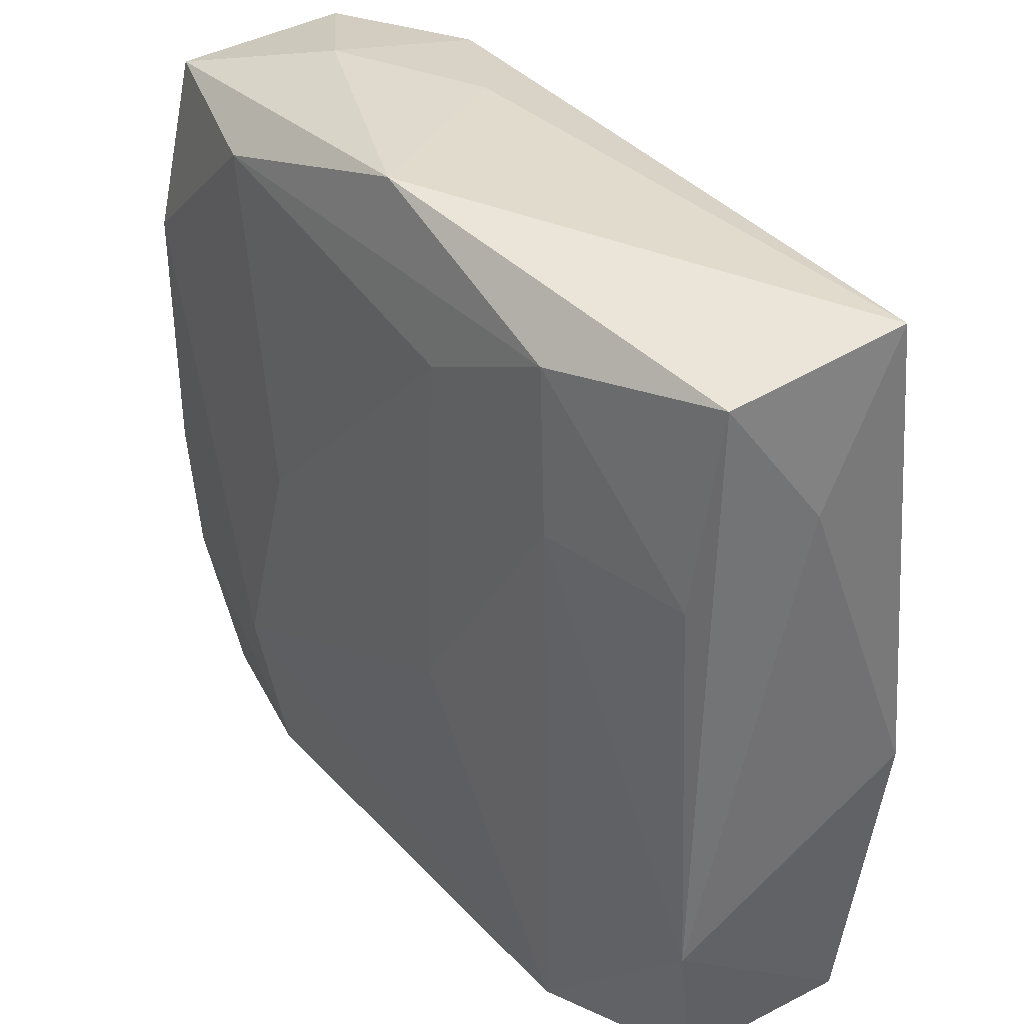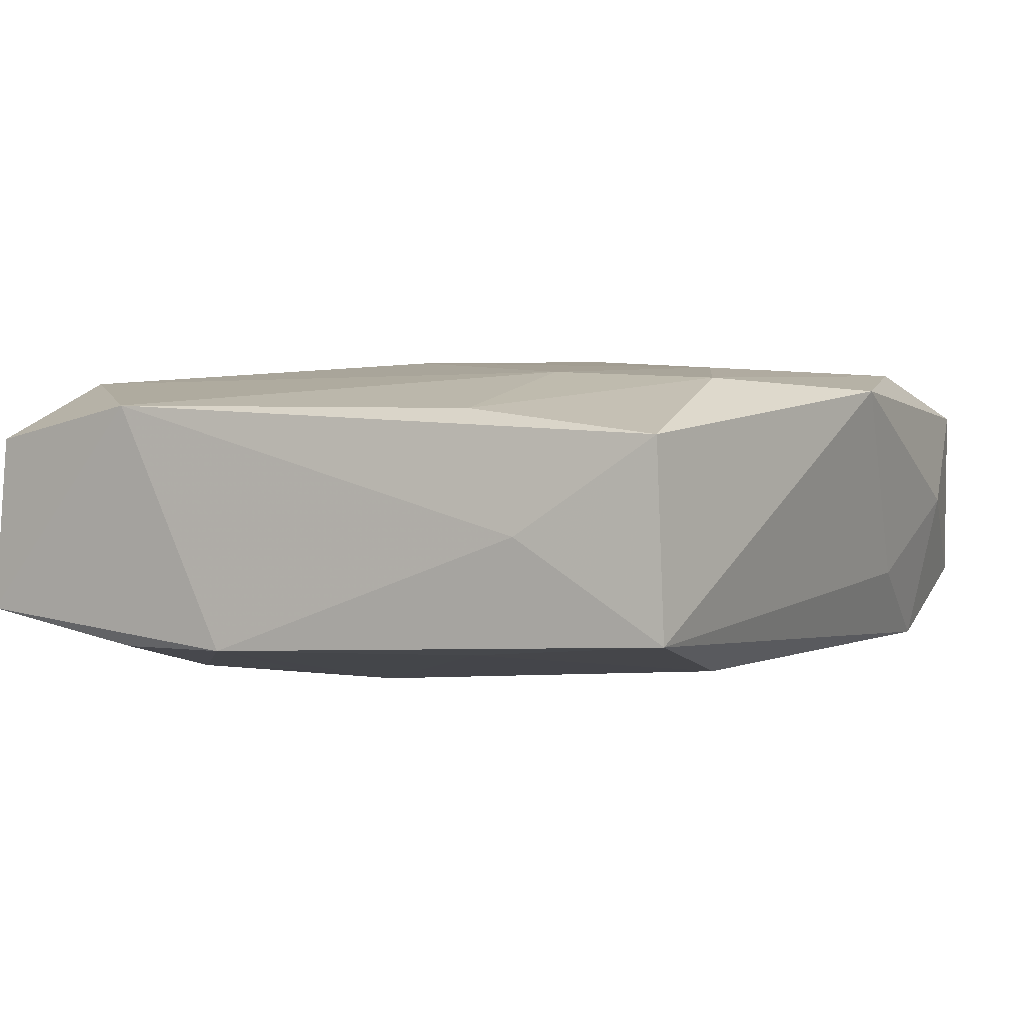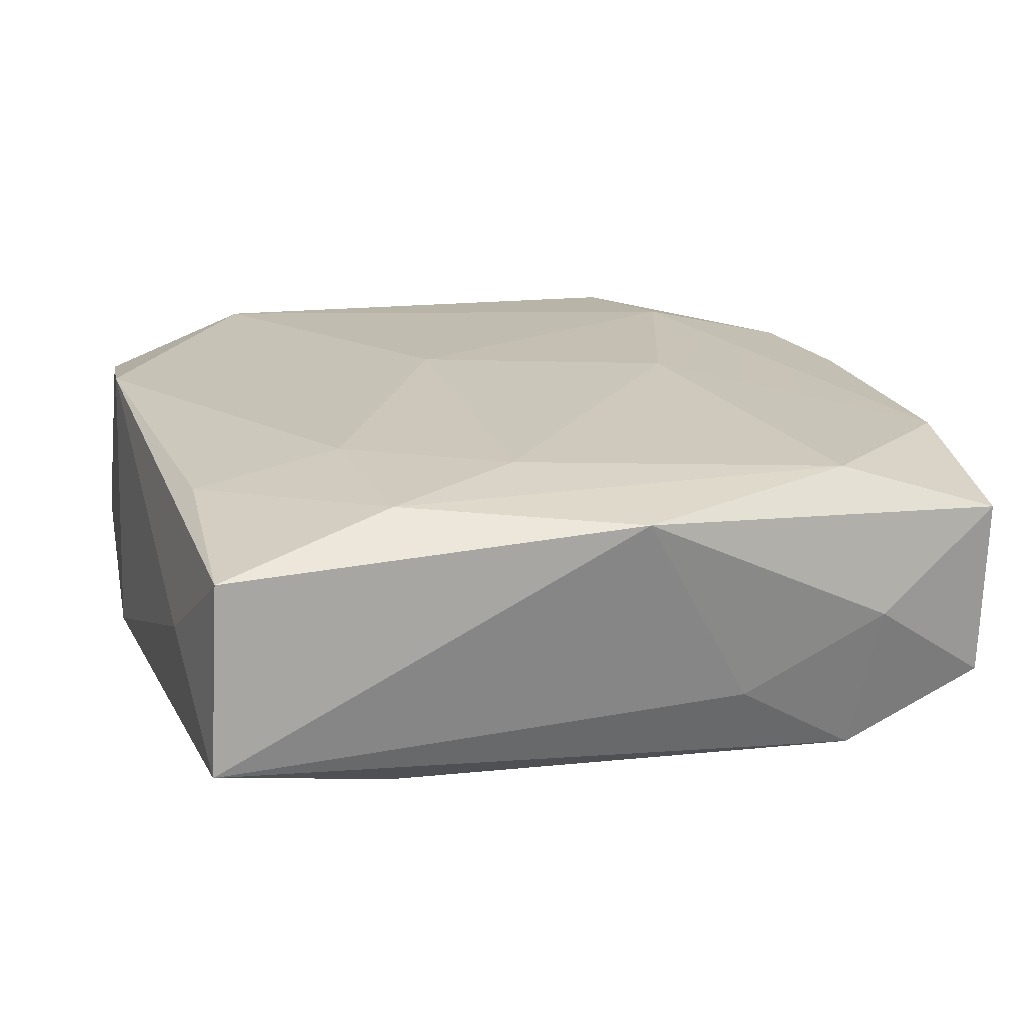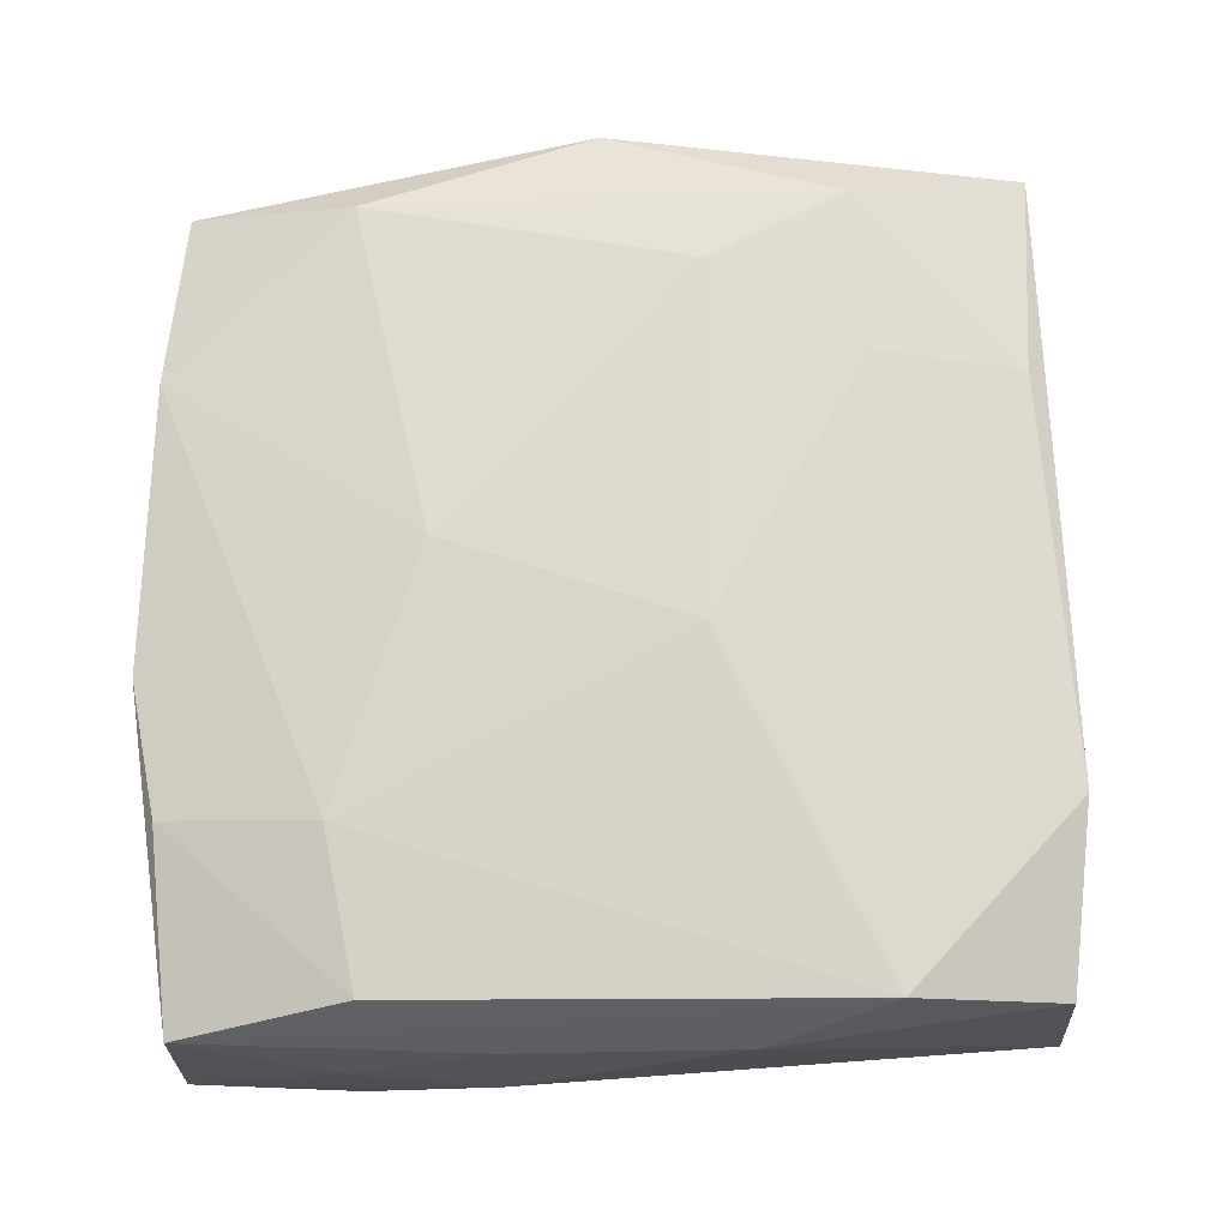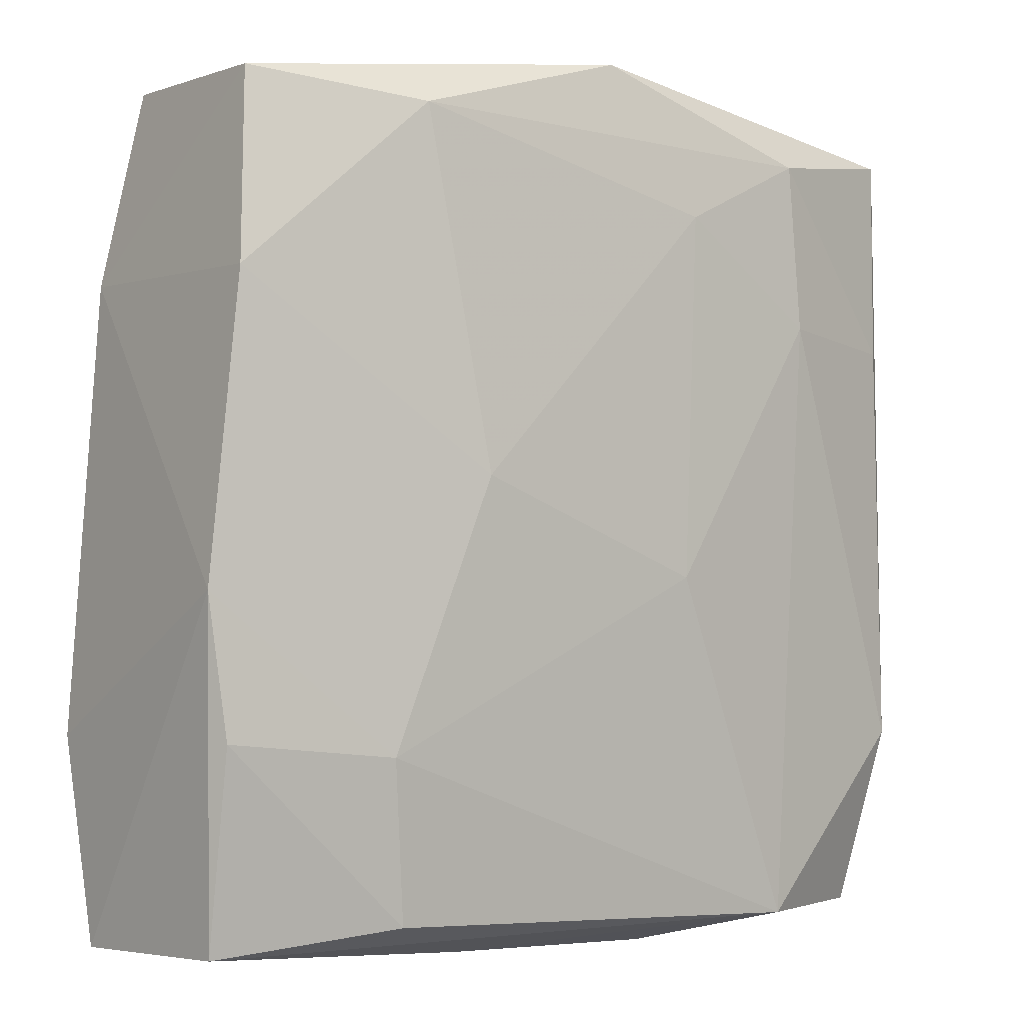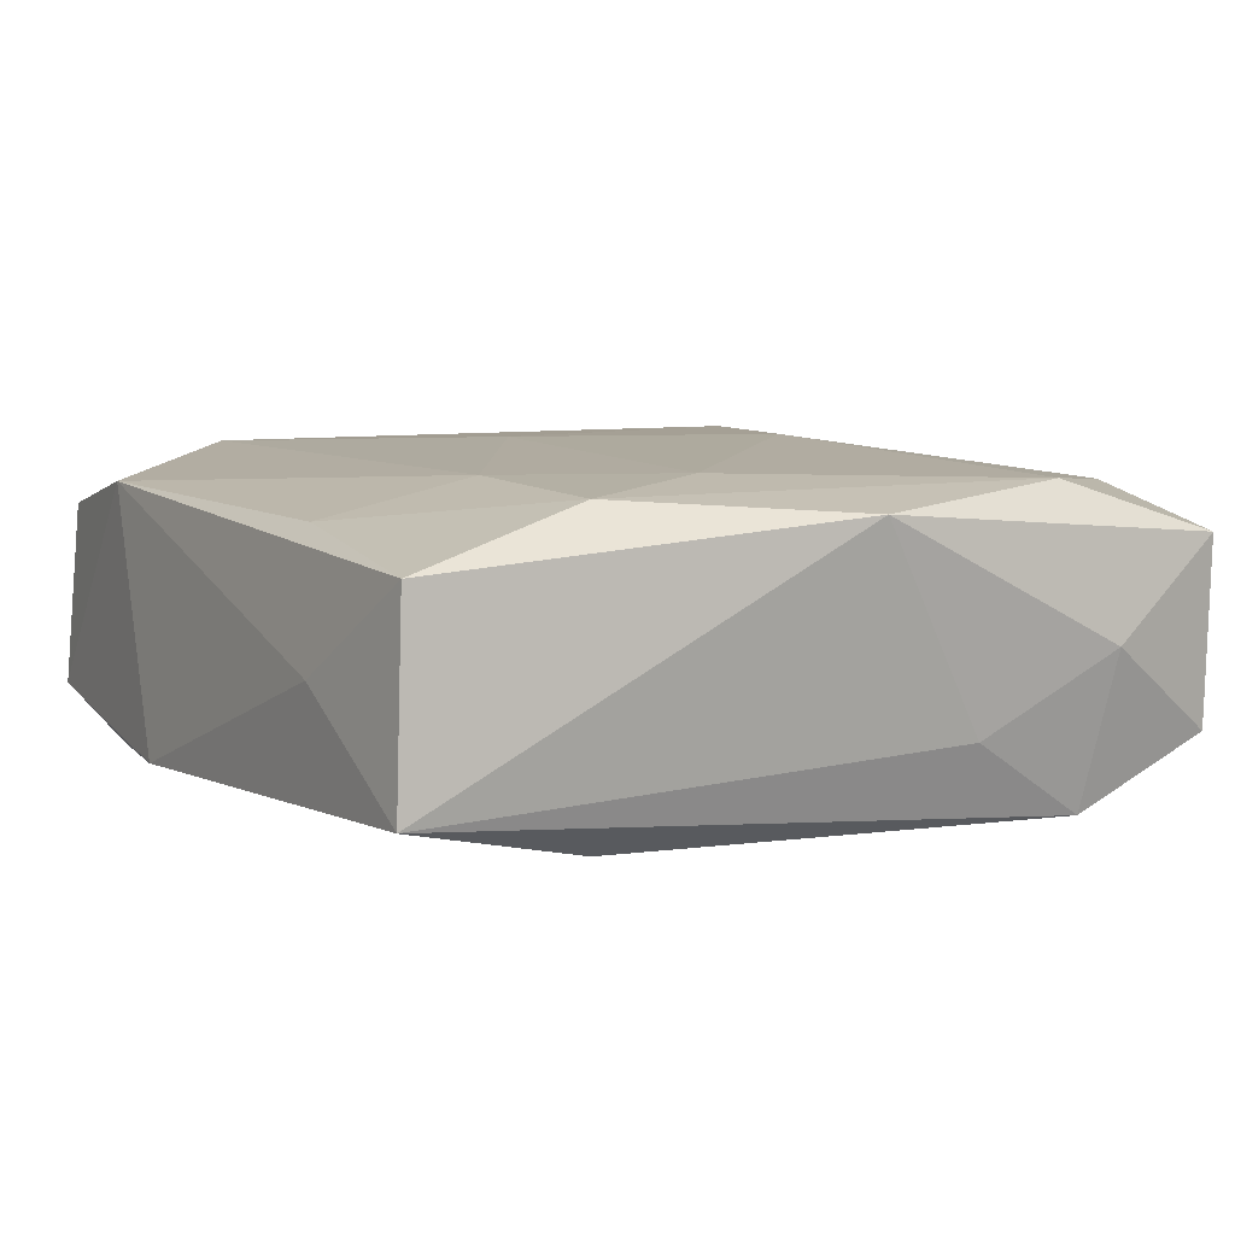
<metadata>
{"format":"obj","ext":"obj","renderer":"f3d","projection":"perspective","resolution":1024,"background":"white","views":[{"elev":35.9,"azim":50.4,"up":"+Y"},{"elev":5.1,"azim":119.6,"up":"+Z"},{"elev":21.1,"azim":161.7,"up":"+Z"},{"elev":70.7,"azim":-2.4,"up":"+Z"},{"elev":-2.5,"azim":-40.0,"up":"+Y"},{"elev":9.4,"azim":149.3,"up":"+Z"}]}
</metadata>
<code>
v 0.0343 -0.01748 -0.00983
v -0.009846 -0.03495 -0.006975
v 0.03582 0.02112 0.001613
v 0.02197 -0.0083 -0.01288
v 0.008016 0.02479 0.01395
v 0.03341 -0.03349 -0.007707
v -0.02155 -0.01836 0.01244
v -0.03445 -0.03334 -0.009292
v 0.03274 0.01541 0.01117
v -0.01876 0.0309 0.01268
v -0.008757 0.03504 -0.004849
v 0.03404 -0.01817 0.01075
v -0.0216 -0.03435 -0.001189
v -0.03348 0.01788 -0.01021
v 0.000574 0.03664 0.01189
v 0.03431 0.03246 0.00964
v 0.01965 0.03028 0.01343
v 0.01937 -0.03287 0.01196
v -0.009712 -0.01577 -0.01425
v 0.006805 -0.004764 0.01397
v 0.03216 -0.03297 0.007398
v -0.002641 0.01526 -0.01409
v 0.03639 -0.006533 -0.009154
v -0.03173 0.03279 -0.006889
v -0.03602 -0.006028 0.009304
v -0.03435 -0.01709 0.009355
v -0.01959 -0.03118 0.0108
v 0.02201 -0.01864 -0.01329
v 0.01866 -0.03017 -0.01175
v 0.03275 0.01579 -0.008275
v 0.02057 0.01654 0.01374
v -0.02114 -0.03367 -0.01425
v -0.01357 0.002815 0.01383
v 0.01504 -0.003283 -0.01425
v -0.03227 0.03259 0.008081
v -0.03416 0.01741 0.01046
v -0.01929 0.03334 -0.0117
v -0.009826 -0.0344 0.004906
v 0.009172 -0.03495 0.005322
v 0.0199 0.0306 -0.01016
v -0.03531 -0.01715 -0.01168
v -0.03379 -0.03286 0.006257
v -0.02105 0.03548 0.000874
v 0.03546 0.03371 -0.005936
v -0.03412 0.00659 -0.00983
f 2 32 6
f 23 44 3
f 3 44 16
f 28 32 34
f 2 6 39
f 39 6 21
f 8 32 2
f 36 35 14
f 12 3 16
f 23 3 12
f 12 6 23
f 21 6 12
f 16 44 15
f 1 28 23
f 23 6 1
f 1 6 28
f 29 32 28
f 28 6 29
f 29 6 32
f 23 28 4
f 4 34 23
f 28 34 4
f 30 44 23
f 23 34 30
f 19 32 22
f 22 34 19
f 19 34 32
f 22 32 37
f 13 8 2
f 42 8 13
f 13 38 42
f 2 39 13
f 39 38 13
f 32 8 41
f 14 37 41
f 41 37 32
f 9 12 16
f 31 12 9
f 16 15 17
f 17 9 16
f 31 9 17
f 35 36 10
f 10 15 35
f 10 36 33
f 10 17 15
f 44 30 40
f 40 30 34
f 40 34 22
f 22 37 40
f 40 37 44
f 14 35 24
f 24 37 14
f 35 15 43
f 37 24 43
f 43 24 35
f 42 27 26
f 25 36 14
f 42 26 25
f 25 8 42
f 25 41 8
f 31 17 5
f 5 10 33
f 17 10 5
f 11 15 44
f 11 43 15
f 44 37 11
f 37 43 11
f 14 41 45
f 45 25 14
f 41 25 45
f 7 26 27
f 33 36 7
f 36 25 7
f 7 25 26
f 18 12 31
f 21 12 18
f 18 39 21
f 18 7 27
f 18 27 42
f 42 38 18
f 18 38 39
f 20 18 31
f 20 5 33
f 31 5 20
f 33 7 20
f 7 18 20

</code>
